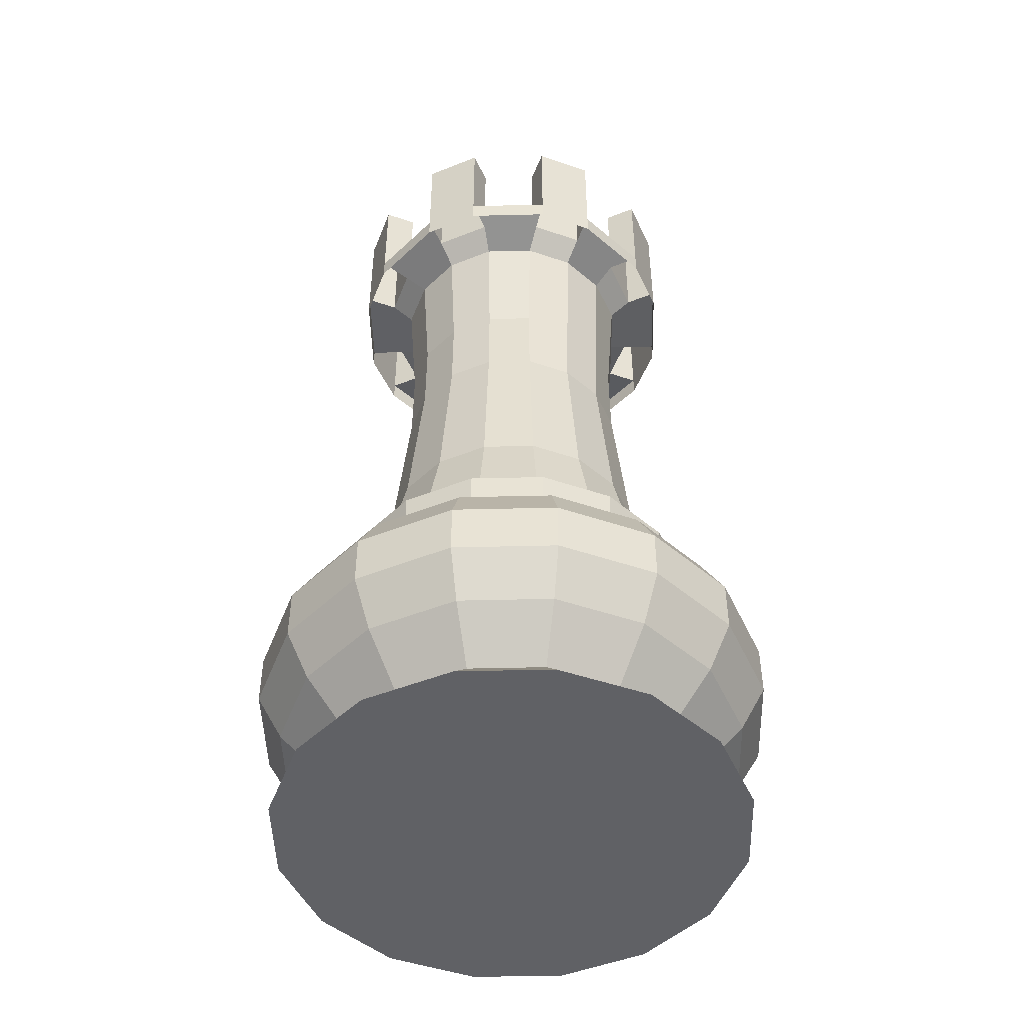
<metadata>
{"format":"obj","ext":"obj","renderer":"f3d","projection":"perspective","resolution":1024,"background":"white","views":[{"elev":-48.0,"azim":102.8,"up":"+Z"}]}
</metadata>
<code>
o Rook.003_Circle.016
v 4e-06 4.089 0
v -1.531 3.785 0
v -2.828 2.918 0
v -3.696 1.62 0
v -4 0.08915 0
v -3.696 -1.442 -0
v -2.828 -2.739 -0
v -1.531 -3.606 -0
v 3e-06 -3.911 -0
v 1.531 -3.606 -0
v 2.828 -2.739 -0
v 3.696 -1.442 -0
v 4 0.08915 0
v 3.696 1.62 0
v 2.828 2.918 0
v 1.531 3.785 0
v -1.225 3.046 0.8
v 4e-06 3.289 0.8
v -2.263 2.352 0.8
v -2.956 1.314 0.8
v -3.2 0.08915 0.8
v -2.956 -1.135 0.8
v -2.263 -2.174 0.8
v -1.225 -2.867 0.8
v 3e-06 -3.111 0.8
v 1.225 -2.867 0.8
v 2.263 -2.174 0.8
v 2.956 -1.135 0.8
v 3.2 0.08915 0.8
v 2.956 1.314 0.8
v 2.263 2.352 0.8
v 1.225 3.046 0.8
v -1.225 3.046 4.8
v 4e-06 3.289 4.8
v -2.263 2.352 4.8
v -2.956 1.314 4.8
v -3.2 0.08915 4.8
v -2.956 -1.135 4.8
v -2.263 -2.174 4.8
v -1.225 -2.867 4.8
v 3e-06 -3.111 4.8
v 1.225 -2.867 4.8
v 2.263 -2.174 4.8
v 2.956 -1.135 4.8
v 3.2 0.08915 4.8
v 2.956 1.314 4.8
v 2.263 2.352 4.8
v 1.225 3.046 4.8
v 1.225 3.046 5.333
v 2.263 2.352 5.333
v 2.956 1.314 5.333
v 3.2 0.08915 5.333
v 2.956 -1.135 5.333
v 2.263 -2.174 5.333
v 1.225 -2.867 5.333
v 3e-06 -3.111 5.333
v -1.225 -2.867 5.333
v -2.263 -2.174 5.333
v -2.956 -1.135 5.333
v -3.2 0.08915 5.333
v -2.956 1.314 5.333
v -2.263 2.352 5.333
v 4e-06 3.289 5.333
v -1.225 3.046 5.333
v 2.79 2.879 4.023
v 2.79 2.879 1.577
v 3.094 3.183 3.248
v 3.094 3.183 2.352
v 3.645 1.599 1.577
v 3.645 1.599 4.023
v 4.043 1.764 2.352
v 4.043 1.764 3.248
v -1.51 -3.556 4.023
v -1.51 -3.556 1.577
v -1.674 -3.953 3.248
v -1.674 -3.953 2.352
v -2.79 -2.701 1.577
v -2.79 -2.701 4.023
v -3.094 -3.005 2.352
v -3.094 -3.005 3.248
v 1.51 3.735 4.023
v 1.51 3.735 1.577
v 1.674 4.132 3.248
v 1.674 4.132 2.352
v 3e-06 -3.857 4.023
v 3e-06 -3.857 1.577
v 3e-06 -4.286 3.248
v 3e-06 -4.286 2.352
v -1.51 3.735 4.023
v -1.51 3.735 1.577
v -1.674 4.132 3.248
v -1.674 4.132 2.352
v 4e-06 4.035 1.577
v 4e-06 4.035 4.023
v 4e-06 4.465 2.352
v 4e-06 4.465 3.248
v 1.51 -3.556 4.023
v 1.51 -3.556 1.577
v 1.674 -3.953 3.248
v 1.674 -3.953 2.352
v -2.79 2.879 4.023
v -2.79 2.879 1.577
v -3.094 3.183 3.248
v -3.094 3.183 2.352
v 2.79 -2.701 4.023
v 2.79 -2.701 1.577
v 3.094 -3.005 3.248
v 3.094 -3.005 2.352
v -3.645 1.599 4.023
v -3.645 1.599 1.577
v -4.042 1.764 3.248
v -4.042 1.764 2.352
v 3.645 -1.421 4.023
v 3.645 -1.421 1.577
v 4.043 -1.585 3.248
v 4.043 -1.585 2.352
v -3.946 0.08915 4.023
v -3.946 0.08915 1.577
v -4.376 0.08915 3.248
v -4.376 0.08915 2.352
v 3.946 0.08915 4.023
v 3.946 0.08915 1.577
v 4.376 0.08915 3.248
v 4.376 0.08915 2.352
v -3.645 -1.421 4.023
v -3.645 -1.421 1.577
v -4.042 -1.585 3.248
v -4.042 -1.585 2.352
v 4e-06 2.809 5.333
v 1.041 2.602 5.333
v 2.513 1.13 5.333
v 2.72 0.08915 5.333
v 1.923 -1.834 5.333
v 1.041 -2.424 5.333
v -1.041 -2.424 5.333
v -1.923 -1.834 5.333
v -2.72 0.08915 5.333
v -2.513 1.13 5.333
v -1.923 2.012 5.333
v -1.041 2.602 5.333
v 1.923 2.012 5.333
v 2.513 -0.9518 5.333
v 3e-06 -2.631 5.333
v -2.513 -0.9518 5.333
v 0.7746 -1.781 11.51
v 0.7781 -1.789 10.1
v 0.8827 -2.042 7.218
v 3e-06 -2.217 7.218
v 3e-06 -1.935 11.51
v -1.87 0.8637 11.51
v -1.878 0.8672 10.1
v -2.131 0.9718 7.218
v -1.631 1.72 7.218
v -1.438 1.527 10.1
v 1.431 -1.342 11.51
v 1.438 -1.349 10.1
v 1.631 -1.542 7.218
v -1.87 -0.6854 11.51
v -1.878 -0.6889 10.1
v -2.131 -0.7935 7.218
v -2.307 0.08915 7.218
v -2.024 0.08915 11.51
v 2.024 0.08915 11.51
v 2.033 0.08915 10.1
v 2.307 0.08915 7.218
v 2.131 -0.7935 7.218
v 1.878 -0.6889 10.1
v 1.87 -0.6854 11.51
v -1.438 -1.349 10.1
v -1.631 -1.542 7.218
v 1.87 0.8637 11.51
v 1.878 0.8672 10.1
v 2.131 0.9718 7.218
v -0.7746 -1.781 11.51
v -0.7781 -1.789 10.1
v -0.8827 -2.042 7.218
v 4e-06 2.113 11.51
v 4e-06 2.122 10.1
v 4e-06 2.396 7.218
v 0.8827 2.22 7.218
v 0.7781 1.968 10.1
v 1.631 1.72 7.218
v 1.438 1.527 10.1
v -0.7746 1.959 11.51
v -0.7781 1.968 10.1
v -0.8827 2.22 7.218
v 1.539 1.628 13.65
v 2.01 0.9219 13.65
v -0.8327 2.1 13.65
v 4e-06 2.265 13.65
v 0.8327 -1.921 13.65
v 3e-06 -2.087 13.65
v -2.176 0.08915 13.65
v -2.01 0.9219 13.65
v 2.176 0.08915 13.65
v 2.01 -0.7436 13.65
v 1.539 -1.45 13.65
v -1.539 1.628 13.65
v -0.8327 -1.921 13.65
v -1.539 -1.45 13.65
v 0.8327 2.1 13.65
v -2.01 -0.7436 13.65
v 1.806 1.895 14.01
v 2.36 1.067 14.01
v -0.9774 2.449 14.01
v 4e-06 2.643 14.01
v 0.9774 -2.27 14.01
v 3e-06 -2.465 14.01
v -2.554 0.08915 14.01
v -2.36 1.067 14.01
v 2.554 0.08915 14.01
v 2.36 -0.8882 14.01
v 1.806 -1.717 14.01
v -1.806 1.895 14.01
v -0.9774 -2.27 14.01
v -1.806 -1.717 14.01
v 0.9774 2.449 14.01
v -2.36 -0.8882 14.01
v 2.271 2.206 13.65
v 2.824 1.377 13.65
v -3.102 0.1982 13.65
v -2.908 1.176 13.65
v 3.102 -0.01994 13.65
v 2.908 -0.9973 13.65
v 0.1091 3.192 13.65
v 1.086 2.997 13.65
v 2.117 -2.182 13.65
v 1.288 -2.735 13.65
v -2.271 -2.027 13.65
v -2.824 -1.199 13.65
v -0.1091 -3.013 13.65
v -1.086 -2.819 13.65
v -2.117 2.36 13.65
v -1.288 2.914 13.65
v 2.271 2.206 14.01
v 2.824 1.377 14.01
v -3.102 0.1982 14.01
v -2.908 1.176 14.01
v 3.102 -0.01994 14.01
v 2.908 -0.9973 14.01
v 0.1091 3.192 14.01
v 1.086 2.997 14.01
v 2.117 -2.182 14.01
v 1.288 -2.735 14.01
v -2.271 -2.027 14.01
v -2.824 -1.199 14.01
v -0.1091 -3.013 14.01
v -1.086 -2.819 14.01
v -2.117 2.36 14.01
v -1.288 2.914 14.01
v 1.806 1.895 15.86
v 2.36 1.067 15.86
v -2.554 0.08915 15.86
v -2.36 1.067 15.86
v 2.554 0.08915 15.86
v 2.36 -0.8882 15.86
v 4e-06 2.643 15.86
v 0.9774 2.449 15.86
v 1.806 -1.717 15.86
v 0.9774 -2.27 15.86
v -1.806 -1.717 15.86
v -2.36 -0.8882 15.86
v 3e-06 -2.465 15.86
v -0.9774 -2.27 15.86
v -1.806 1.895 15.86
v -0.9774 2.449 15.86
v 2.271 2.206 15.86
v 2.824 1.377 15.86
v -3.102 0.1982 15.86
v -2.908 1.176 15.86
v 3.102 -0.01994 15.86
v 2.908 -0.9973 15.86
v 0.1091 3.192 15.86
v 1.086 2.997 15.86
v 2.117 -2.182 15.86
v 1.288 -2.735 15.86
v -2.271 -2.027 15.86
v -2.824 -1.199 15.86
v -0.1091 -3.013 15.86
v -1.086 -2.819 15.86
v -2.117 2.36 15.86
v -1.288 2.914 15.86
v 4e-06 4.089 0
v -1.531 3.785 0
v -2.828 2.918 0
v -3.696 1.62 0
v -4 0.08915 0
v -3.696 -1.442 -0
v -2.828 -2.739 -0
v -1.531 -3.606 -0
v 3e-06 -3.911 -0
v 1.531 -3.606 -0
v 2.828 -2.739 -0
v 3.696 -1.442 -0
v 4 0.08915 0
v 3.696 1.62 0
v 2.828 2.918 0
v 1.531 3.785 0
v -1.225 3.046 0.8
v 4e-06 3.289 0.8
v -2.263 2.352 0.8
v -2.956 1.314 0.8
v -3.2 0.08915 0.8
v -2.956 -1.135 0.8
v -2.263 -2.174 0.8
v -1.225 -2.867 0.8
v 3e-06 -3.111 0.8
v 1.225 -2.867 0.8
v 2.263 -2.174 0.8
v 2.956 -1.135 0.8
v 3.2 0.08915 0.8
v 2.956 1.314 0.8
v 2.263 2.352 0.8
v 1.225 3.046 0.8
v -1.225 3.046 4.8
v 4e-06 3.289 4.8
v -2.263 2.352 4.8
v -2.956 1.314 4.8
v -3.2 0.08915 4.8
v -2.956 -1.135 4.8
v -2.263 -2.174 4.8
v -1.225 -2.867 4.8
v 3e-06 -3.111 4.8
v 1.225 -2.867 4.8
v 2.263 -2.174 4.8
v 2.956 -1.135 4.8
v 3.2 0.08915 4.8
v 2.956 1.314 4.8
v 2.263 2.352 4.8
v 1.225 3.046 4.8
v 1.225 3.046 5.333
v 2.263 2.352 5.333
v 2.956 1.314 5.333
v 3.2 0.08915 5.333
v 2.956 -1.135 5.333
v 2.263 -2.174 5.333
v 1.225 -2.867 5.333
v 3e-06 -3.111 5.333
v -1.225 -2.867 5.333
v -2.263 -2.174 5.333
v -2.956 -1.135 5.333
v -3.2 0.08915 5.333
v -2.956 1.314 5.333
v -2.263 2.352 5.333
v 4e-06 3.289 5.333
v -1.225 3.046 5.333
v 2.79 2.879 4.023
v 2.79 2.879 1.577
v 3.094 3.183 3.248
v 3.094 3.183 2.352
v 3.645 1.599 1.577
v 3.645 1.599 4.023
v 4.043 1.764 2.352
v 4.043 1.764 3.248
v -1.51 -3.556 4.023
v -1.51 -3.556 1.577
v -1.674 -3.953 3.248
v -1.674 -3.953 2.352
v -2.79 -2.701 1.577
v -2.79 -2.701 4.023
v -3.094 -3.005 2.352
v -3.094 -3.005 3.248
v 1.51 3.735 4.023
v 1.51 3.735 1.577
v 1.674 4.132 3.248
v 1.674 4.132 2.352
v 3e-06 -3.857 4.023
v 3e-06 -3.857 1.577
v 3e-06 -4.286 3.248
v 3e-06 -4.286 2.352
v -1.51 3.735 4.023
v -1.51 3.735 1.577
v -1.674 4.132 3.248
v -1.674 4.132 2.352
v 4e-06 4.035 1.577
v 4e-06 4.035 4.023
v 4e-06 4.465 2.352
v 4e-06 4.465 3.248
v 1.51 -3.556 4.023
v 1.51 -3.556 1.577
v 1.674 -3.953 3.248
v 1.674 -3.953 2.352
v -2.79 2.879 4.023
v -2.79 2.879 1.577
v -3.094 3.183 3.248
v -3.094 3.183 2.352
v 2.79 -2.701 4.023
v 2.79 -2.701 1.577
v 3.094 -3.005 3.248
v 3.094 -3.005 2.352
v -3.645 1.599 4.023
v -3.645 1.599 1.577
v -4.042 1.764 3.248
v -4.042 1.764 2.352
v 3.645 -1.421 4.023
v 3.645 -1.421 1.577
v 4.043 -1.585 3.248
v 4.043 -1.585 2.352
v -3.946 0.08915 4.023
v -3.946 0.08915 1.577
v -4.376 0.08915 3.248
v -4.376 0.08915 2.352
v 3.946 0.08915 4.023
v 3.946 0.08915 1.577
v 4.376 0.08915 3.248
v 4.376 0.08915 2.352
v -3.645 -1.421 4.023
v -3.645 -1.421 1.577
v -4.042 -1.585 3.248
v -4.042 -1.585 2.352
v 4e-06 2.809 5.333
v 1.041 2.602 5.333
v 2.513 1.13 5.333
v 2.72 0.08915 5.333
v 1.923 -1.834 5.333
v 1.041 -2.424 5.333
v -1.041 -2.424 5.333
v -1.923 -1.834 5.333
v -2.72 0.08915 5.333
v -2.513 1.13 5.333
v -1.923 2.012 5.333
v -1.041 2.602 5.333
v 1.923 2.012 5.333
v 2.513 -0.9518 5.333
v 3e-06 -2.631 5.333
v -2.513 -0.9518 5.333
v 0.7746 -1.781 11.51
v 0.7781 -1.789 10.1
v 0.8827 -2.042 7.218
v 3e-06 -2.217 7.218
v 3e-06 -1.935 11.51
v -1.87 0.8637 11.51
v -1.878 0.8672 10.1
v -2.131 0.9718 7.218
v -1.631 1.72 7.218
v -1.438 1.527 10.1
v 1.431 -1.342 11.51
v 1.438 -1.349 10.1
v 1.631 -1.542 7.218
v -1.87 -0.6854 11.51
v -1.878 -0.6889 10.1
v -2.131 -0.7935 7.218
v -2.307 0.08915 7.218
v -2.024 0.08915 11.51
v 2.024 0.08915 11.51
v 2.033 0.08915 10.1
v 2.307 0.08915 7.218
v 2.131 -0.7935 7.218
v 1.878 -0.6889 10.1
v 1.87 -0.6854 11.51
v -1.438 -1.349 10.1
v -1.631 -1.542 7.218
v 1.87 0.8637 11.51
v 1.878 0.8672 10.1
v 2.131 0.9718 7.218
v -0.7746 -1.781 11.51
v -0.7781 -1.789 10.1
v -0.8827 -2.042 7.218
v 4e-06 2.113 11.51
v 4e-06 2.122 10.1
v 4e-06 2.396 7.218
v 0.8827 2.22 7.218
v 0.7781 1.968 10.1
v 1.631 1.72 7.218
v 1.438 1.527 10.1
v -0.7746 1.959 11.51
v -0.7781 1.968 10.1
v -0.8827 2.22 7.218
v 1.539 1.628 13.65
v 2.01 0.9219 13.65
v -0.8327 2.1 13.65
v 4e-06 2.265 13.65
v 0.8327 -1.921 13.65
v 3e-06 -2.087 13.65
v -2.176 0.08915 13.65
v -2.01 0.9219 13.65
v 2.176 0.08915 13.65
v 2.01 -0.7436 13.65
v 1.539 -1.45 13.65
v -1.539 1.628 13.65
v -0.8327 -1.921 13.65
v -1.539 -1.45 13.65
v 0.8327 2.1 13.65
v -2.01 -0.7436 13.65
v 1.806 1.895 14.01
v 2.36 1.067 14.01
v -0.9774 2.449 14.01
v 4e-06 2.643 14.01
v 0.9774 -2.27 14.01
v 3e-06 -2.465 14.01
v -2.554 0.08915 14.01
v -2.36 1.067 14.01
v 2.554 0.08915 14.01
v 2.36 -0.8882 14.01
v 1.806 -1.717 14.01
v -1.806 1.895 14.01
v -0.9774 -2.27 14.01
v -1.806 -1.717 14.01
v 0.9774 2.449 14.01
v -2.36 -0.8882 14.01
v 2.271 2.206 13.65
v 2.824 1.377 13.65
v -3.102 0.1982 13.65
v -2.908 1.176 13.65
v 3.102 -0.01994 13.65
v 2.908 -0.9973 13.65
v 0.1091 3.192 13.65
v 1.086 2.997 13.65
v 2.117 -2.182 13.65
v 1.288 -2.735 13.65
v -2.271 -2.027 13.65
v -2.824 -1.199 13.65
v -0.1091 -3.013 13.65
v -1.086 -2.819 13.65
v -2.117 2.36 13.65
v -1.288 2.914 13.65
v 2.271 2.206 14.01
v 2.824 1.377 14.01
v -3.102 0.1982 14.01
v -2.908 1.176 14.01
v 3.102 -0.01994 14.01
v 2.908 -0.9973 14.01
v 0.1091 3.192 14.01
v 1.086 2.997 14.01
v 2.117 -2.182 14.01
v 1.288 -2.735 14.01
v -2.271 -2.027 14.01
v -2.824 -1.199 14.01
v -0.1091 -3.013 14.01
v -1.086 -2.819 14.01
v -2.117 2.36 14.01
v -1.288 2.914 14.01
v 1.806 1.895 15.86
v 2.36 1.067 15.86
v -2.554 0.08915 15.86
v -2.36 1.067 15.86
v 2.554 0.08915 15.86
v 2.36 -0.8882 15.86
v 4e-06 2.643 15.86
v 0.9774 2.449 15.86
v 1.806 -1.717 15.86
v 0.9774 -2.27 15.86
v -1.806 -1.717 15.86
v -2.36 -0.8882 15.86
v 3e-06 -2.465 15.86
v -0.9774 -2.27 15.86
v -1.806 1.895 15.86
v -0.9774 2.449 15.86
v 2.271 2.206 15.86
v 2.824 1.377 15.86
v -3.102 0.1982 15.86
v -2.908 1.176 15.86
v 3.102 -0.01994 15.86
v 2.908 -0.9973 15.86
v 0.1091 3.192 15.86
v 1.086 2.997 15.86
v 2.117 -2.182 15.86
v 1.288 -2.735 15.86
v -2.271 -2.027 15.86
v -2.824 -1.199 15.86
v -0.1091 -3.013 15.86
v -1.086 -2.819 15.86
v -2.117 2.36 15.86
v -1.288 2.914 15.86
f 2 1 16 15 14 13 12 11 10 9 8 7 6 5 4 3
f 31 32 82 66
f 8 9 25 24
f 1 2 17 18
f 16 1 18 32
f 9 10 26 25
f 2 3 19 17
f 10 11 27 26
f 3 4 20 19
f 11 12 28 27
f 4 5 21 20
f 12 13 29 28
f 5 6 22 21
f 13 14 30 29
f 6 7 23 22
f 14 15 31 30
f 7 8 24 23
f 15 16 32 31
f 44 45 52 53
f 24 25 86 74
f 30 31 66 69
f 23 24 74 77
f 17 19 102 90
f 25 26 98 86
f 94 89 33 34
f 18 17 90 93
f 19 20 110 102
f 27 28 114 106
f 20 21 118 110
f 28 29 122 114
f 21 22 126 118
f 29 30 69 122
f 22 23 77 126
f 32 18 93 82
f 78 73 40 39
f 117 125 38 37
f 113 121 45 44
f 109 117 37 36
f 105 113 44 43
f 101 109 36 35
f 97 105 43 42
f 89 101 35 33
f 85 97 42 41
f 81 94 34 48
f 26 27 106 98
f 73 85 41 40
f 65 81 48 47
f 125 78 39 38
f 121 70 46 45
f 78 125 127 80
f 80 127 128 79
f 79 128 126 77
f 70 121 123 72
f 72 123 124 71
f 71 124 122 69
f 125 117 119 127
f 127 119 120 128
f 128 120 118 126
f 121 113 115 123
f 123 115 116 124
f 124 116 114 122
f 117 109 111 119
f 119 111 112 120
f 120 112 110 118
f 113 105 107 115
f 115 107 108 116
f 116 108 106 114
f 109 101 103 111
f 111 103 104 112
f 112 104 102 110
f 105 97 99 107
f 107 99 100 108
f 108 100 98 106
f 101 89 91 103
f 103 91 92 104
f 104 92 90 102
f 97 85 87 99
f 99 87 88 100
f 100 88 86 98
f 94 81 83 96
f 96 83 84 95
f 95 84 82 93
f 89 94 96 91
f 91 96 95 92
f 92 95 93 90
f 85 73 75 87
f 87 75 76 88
f 88 76 74 86
f 81 65 67 83
f 83 67 68 84
f 84 68 66 82
f 73 78 80 75
f 75 80 79 76
f 76 79 77 74
f 65 70 72 67
f 67 72 71 68
f 68 71 69 66
f 70 65 47 46
f 37 38 59 60
f 45 46 51 52
f 38 39 58 59
f 46 47 50 51
f 39 40 57 58
f 47 48 49 50
f 40 41 56 57
f 34 33 64 63
f 48 34 63 49
f 41 42 55 56
f 33 35 62 64
f 42 43 54 55
f 35 36 61 62
f 43 44 53 54
f 36 37 60 61
f 54 53 142 133 134 143 56 55
f 191 207 213 197
f 181 178 177 190 201
f 179 180 130 129
f 165 166 142 132
f 176 170 136 135
f 147 148 143 134
f 152 153 139 138
f 161 152 138 137
f 153 186 140 139
f 148 176 135 143
f 160 161 137 144
f 180 182 141 130
f 186 179 129 140
f 166 157 133 142
f 170 160 144 136
f 173 165 132 131
f 157 147 134 133
f 164 165 173 172 171 163
f 172 173 182 183
f 156 157 166 167 168 155
f 149 148 147 146 145
f 145 191 192 149
f 183 182 180 181
f 155 168 196 197
f 177 184 189 190
f 150 162 193 194
f 146 147 157 156
f 167 166 165 164
f 162 161 160 159 158
f 154 153 152 151
f 162 158 202 193
f 159 160 170 169
f 178 179 186 185 184 177
f 169 170 176 175
f 175 176 148 149 174
f 185 186 153 154
f 174 149 192 199
f 145 146 156 155 197 191
f 158 159 169 200 202
f 183 181 201 187
f 154 151 150 194 198
f 184 185 154 198 189
f 168 167 164 163 195 196
f 171 172 183 187 188
f 169 175 174 199 200
f 163 171 188 195
f 223 220 236 239
f 237 269 270 238 222 221
f 51 50 49 63 64 62 61 60 59 58 57 56 143 135 136 144 137 138 139 140 129 130 141 131 132 142 53 52
f 226 242 235 219
f 234 250 241 225
f 235 267 268 236 220 219
f 243 275 276 244 228 227
f 222 238 249 233
f 241 273 274 242 226 225
f 234 233 249 281 282 250
f 245 277 278 246 230 229
f 230 246 237 221
f 249 214 265 281
f 247 279 280 248 232 231
f 232 248 245 229
f 241 206 257 273
f 217 242 274 258
f 247 231 228 244
f 243 213 259 275
f 196 212 211 195
f 224 240 243 227
f 255 256 272 271
f 257 258 274 273
f 259 260 276 275
f 261 262 278 277
f 263 264 280 279
f 251 252 268 267
f 265 266 282 281
f 253 254 270 269
f 247 208 263 279
f 211 212 256 255
f 205 250 282 266
f 218 246 278 262
f 206 217 258 257
f 239 211 255 271
f 245 216 261 277
f 213 207 260 259
f 215 248 280 264
f 216 218 262 261
f 204 236 268 252
f 208 215 264 263
f 207 244 276 260
f 203 204 252 251
f 235 203 251 267
f 214 205 266 265
f 237 209 253 269
f 210 238 270 254
f 212 240 272 256
f 209 210 254 253
f 239 271 272 240 224 223
f 182 173 131 141
f 151 152 161 162 150
f 181 180 179 178
f 199 215 208 192
f 202 218 216 200
f 194 210 209 193
f 189 205 214 198
f 201 217 206 190
f 193 209 237 246 218 202
f 198 214 249 238 210 194
f 189 190 206 241 250 205
f 188 204 203 187
f 187 203 235 242 217 201
f 188 195 211 239 236 204
f 197 213 243 240 212 196
f 192 208 247 244 207 191
f 200 216 245 248 215 199
f 201 187 188 195 196 197 191 192 199 200 202 193 194 198 189 190
f 284 283 298 297 296 295 294 293 292 291 290 289 288 287 286 285
f 313 314 364 348
f 290 291 307 306
f 283 284 299 300
f 298 283 300 314
f 291 292 308 307
f 284 285 301 299
f 292 293 309 308
f 285 286 302 301
f 293 294 310 309
f 286 287 303 302
f 294 295 311 310
f 287 288 304 303
f 295 296 312 311
f 288 289 305 304
f 296 297 313 312
f 289 290 306 305
f 297 298 314 313
f 326 327 334 335
f 306 307 368 356
f 312 313 348 351
f 305 306 356 359
f 299 301 384 372
f 307 308 380 368
f 376 371 315 316
f 300 299 372 375
f 301 302 392 384
f 309 310 396 388
f 302 303 400 392
f 310 311 404 396
f 303 304 408 400
f 311 312 351 404
f 304 305 359 408
f 314 300 375 364
f 360 355 322 321
f 399 407 320 319
f 395 403 327 326
f 391 399 319 318
f 387 395 326 325
f 383 391 318 317
f 379 387 325 324
f 371 383 317 315
f 367 379 324 323
f 363 376 316 330
f 308 309 388 380
f 355 367 323 322
f 347 363 330 329
f 407 360 321 320
f 403 352 328 327
f 360 407 409 362
f 362 409 410 361
f 361 410 408 359
f 352 403 405 354
f 354 405 406 353
f 353 406 404 351
f 407 399 401 409
f 409 401 402 410
f 410 402 400 408
f 403 395 397 405
f 405 397 398 406
f 406 398 396 404
f 399 391 393 401
f 401 393 394 402
f 402 394 392 400
f 395 387 389 397
f 397 389 390 398
f 398 390 388 396
f 391 383 385 393
f 393 385 386 394
f 394 386 384 392
f 387 379 381 389
f 389 381 382 390
f 390 382 380 388
f 383 371 373 385
f 385 373 374 386
f 386 374 372 384
f 379 367 369 381
f 381 369 370 382
f 382 370 368 380
f 376 363 365 378
f 378 365 366 377
f 377 366 364 375
f 371 376 378 373
f 373 378 377 374
f 374 377 375 372
f 367 355 357 369
f 369 357 358 370
f 370 358 356 368
f 363 347 349 365
f 365 349 350 366
f 366 350 348 364
f 355 360 362 357
f 357 362 361 358
f 358 361 359 356
f 347 352 354 349
f 349 354 353 350
f 350 353 351 348
f 352 347 329 328
f 319 320 341 342
f 327 328 333 334
f 320 321 340 341
f 328 329 332 333
f 321 322 339 340
f 329 330 331 332
f 322 323 338 339
f 316 315 346 345
f 330 316 345 331
f 323 324 337 338
f 315 317 344 346
f 324 325 336 337
f 317 318 343 344
f 325 326 335 336
f 318 319 342 343
f 336 335 424 415 416 425 338 337
f 473 489 495 479
f 463 460 459 472 483
f 461 462 412 411
f 447 448 424 414
f 458 452 418 417
f 429 430 425 416
f 434 435 421 420
f 443 434 420 419
f 435 468 422 421
f 430 458 417 425
f 442 443 419 426
f 462 464 423 412
f 468 461 411 422
f 448 439 415 424
f 452 442 426 418
f 455 447 414 413
f 439 429 416 415
f 446 447 455 454 453 445
f 454 455 464 465
f 438 439 448 449 450 437
f 431 430 429 428 427
f 427 473 474 431
f 465 464 462 463
f 437 450 478 479
f 459 466 471 472
f 432 444 475 476
f 428 429 439 438
f 449 448 447 446
f 444 443 442 441 440
f 436 435 434 433
f 444 440 484 475
f 441 442 452 451
f 460 461 468 467 466 459
f 451 452 458 457
f 457 458 430 431 456
f 467 468 435 436
f 456 431 474 481
f 427 428 438 437 479 473
f 440 441 451 482 484
f 465 463 483 469
f 436 433 432 476 480
f 466 467 436 480 471
f 450 449 446 445 477 478
f 453 454 465 469 470
f 451 457 456 481 482
f 445 453 470 477
f 505 502 518 521
f 519 551 552 520 504 503
f 333 332 331 345 346 344 343 342 341 340 339 338 425 417 418 426 419 420 421 422 411 412 423 413 414 424 335 334
f 508 524 517 501
f 516 532 523 507
f 517 549 550 518 502 501
f 525 557 558 526 510 509
f 504 520 531 515
f 523 555 556 524 508 507
f 516 515 531 563 564 532
f 527 559 560 528 512 511
f 512 528 519 503
f 531 496 547 563
f 529 561 562 530 514 513
f 514 530 527 511
f 523 488 539 555
f 499 524 556 540
f 529 513 510 526
f 525 495 541 557
f 478 494 493 477
f 506 522 525 509
f 537 538 554 553
f 539 540 556 555
f 541 542 558 557
f 543 544 560 559
f 545 546 562 561
f 533 534 550 549
f 547 548 564 563
f 535 536 552 551
f 529 490 545 561
f 493 494 538 537
f 487 532 564 548
f 500 528 560 544
f 488 499 540 539
f 521 493 537 553
f 527 498 543 559
f 495 489 542 541
f 497 530 562 546
f 498 500 544 543
f 486 518 550 534
f 490 497 546 545
f 489 526 558 542
f 485 486 534 533
f 517 485 533 549
f 496 487 548 547
f 519 491 535 551
f 492 520 552 536
f 494 522 554 538
f 491 492 536 535
f 521 553 554 522 506 505
f 464 455 413 423
f 433 434 443 444 432
f 463 462 461 460
f 481 497 490 474
f 484 500 498 482
f 476 492 491 475
f 471 487 496 480
f 483 499 488 472
f 475 491 519 528 500 484
f 480 496 531 520 492 476
f 471 472 488 523 532 487
f 470 486 485 469
f 469 485 517 524 499 483
f 470 477 493 521 518 486
f 479 495 525 522 494 478
f 474 490 529 526 489 473
f 482 498 527 530 497 481
f 483 469 470 477 478 479 473 474 481 482 484 475 476 480 471 472

</code>
